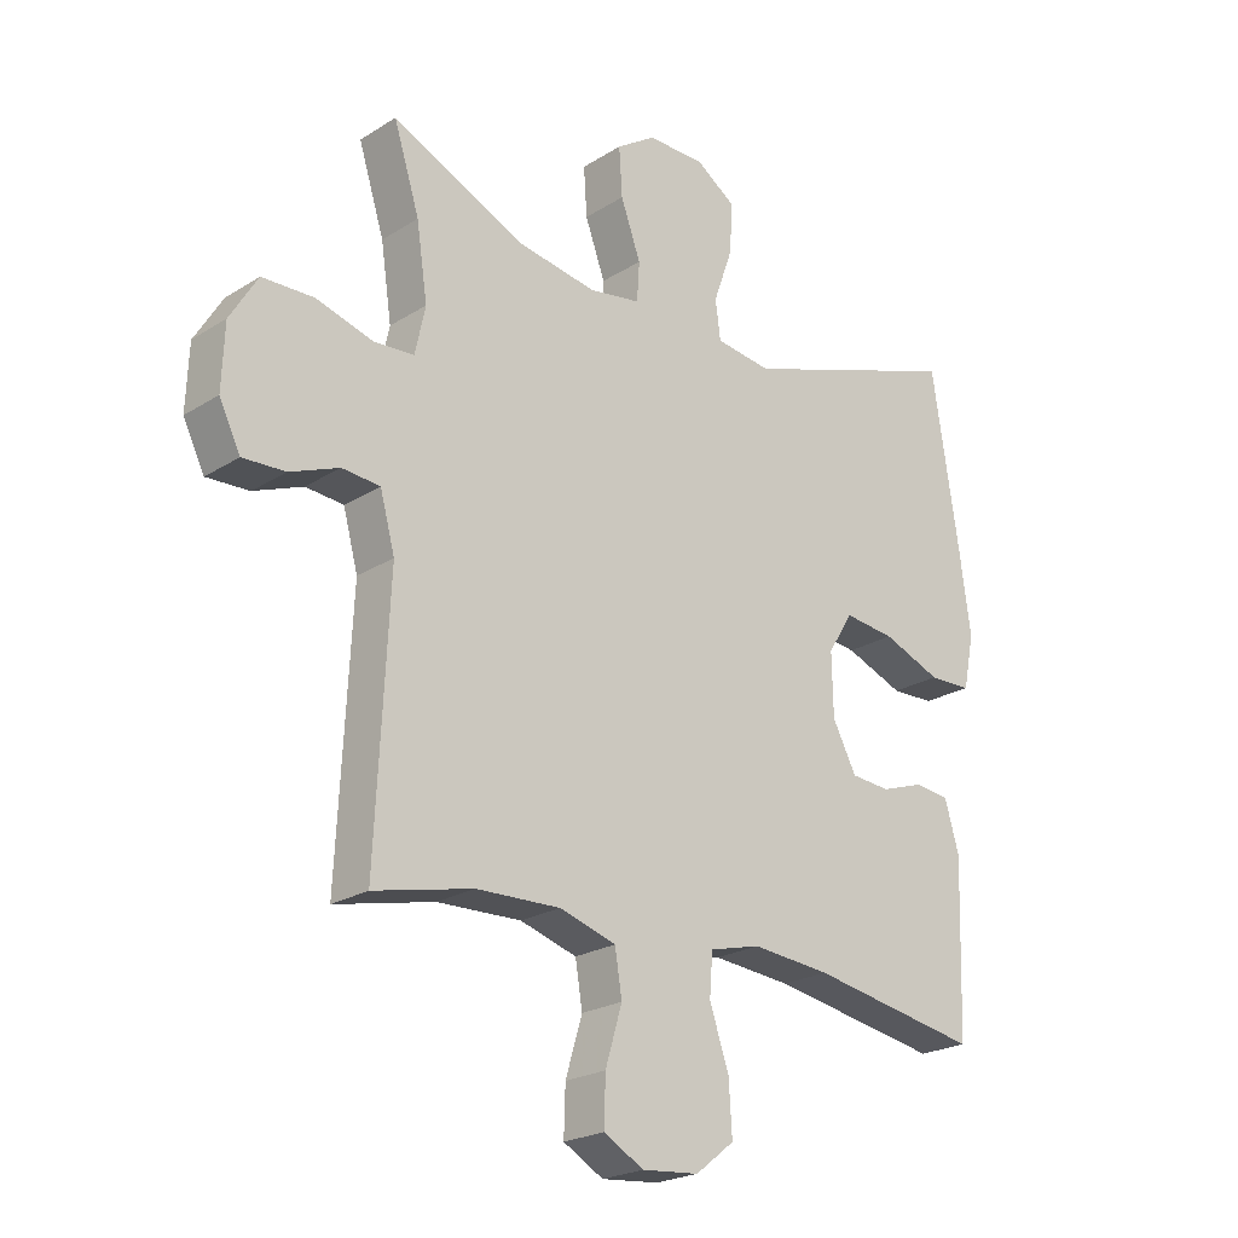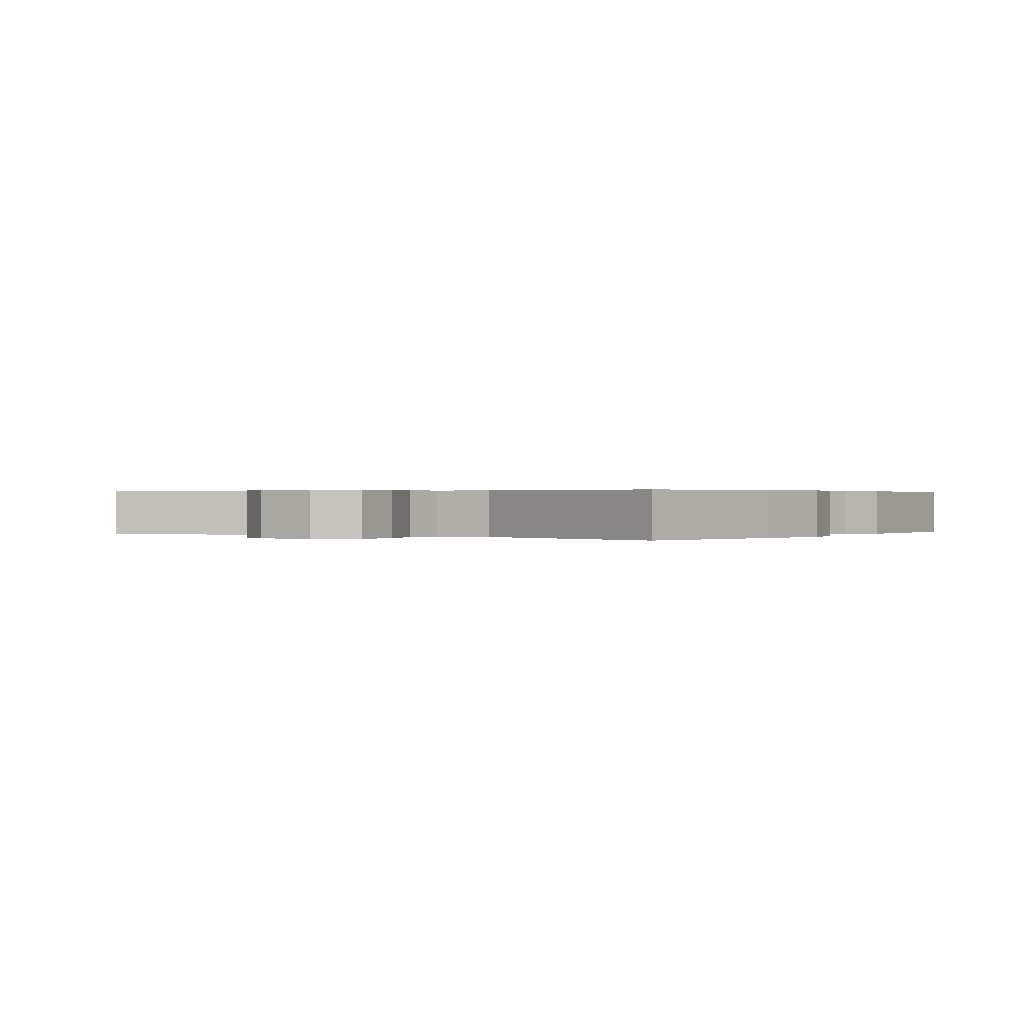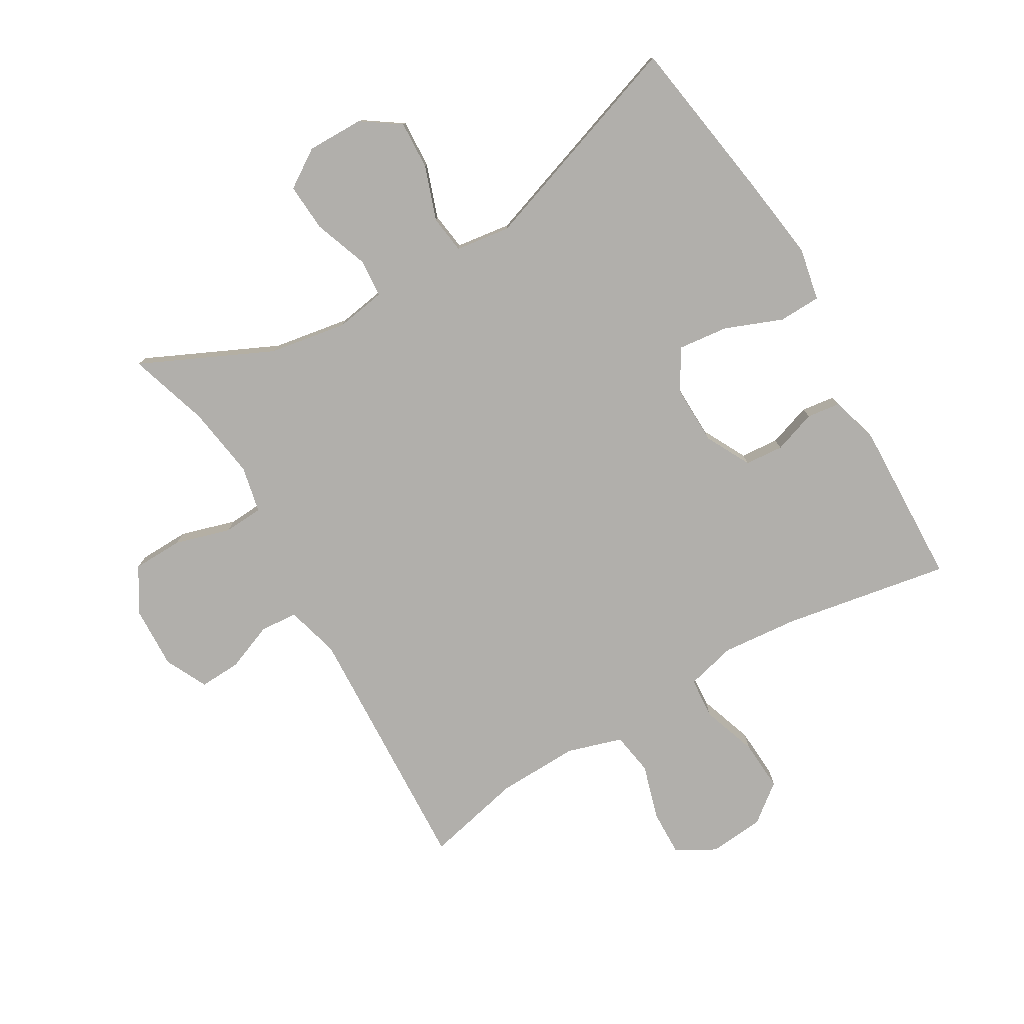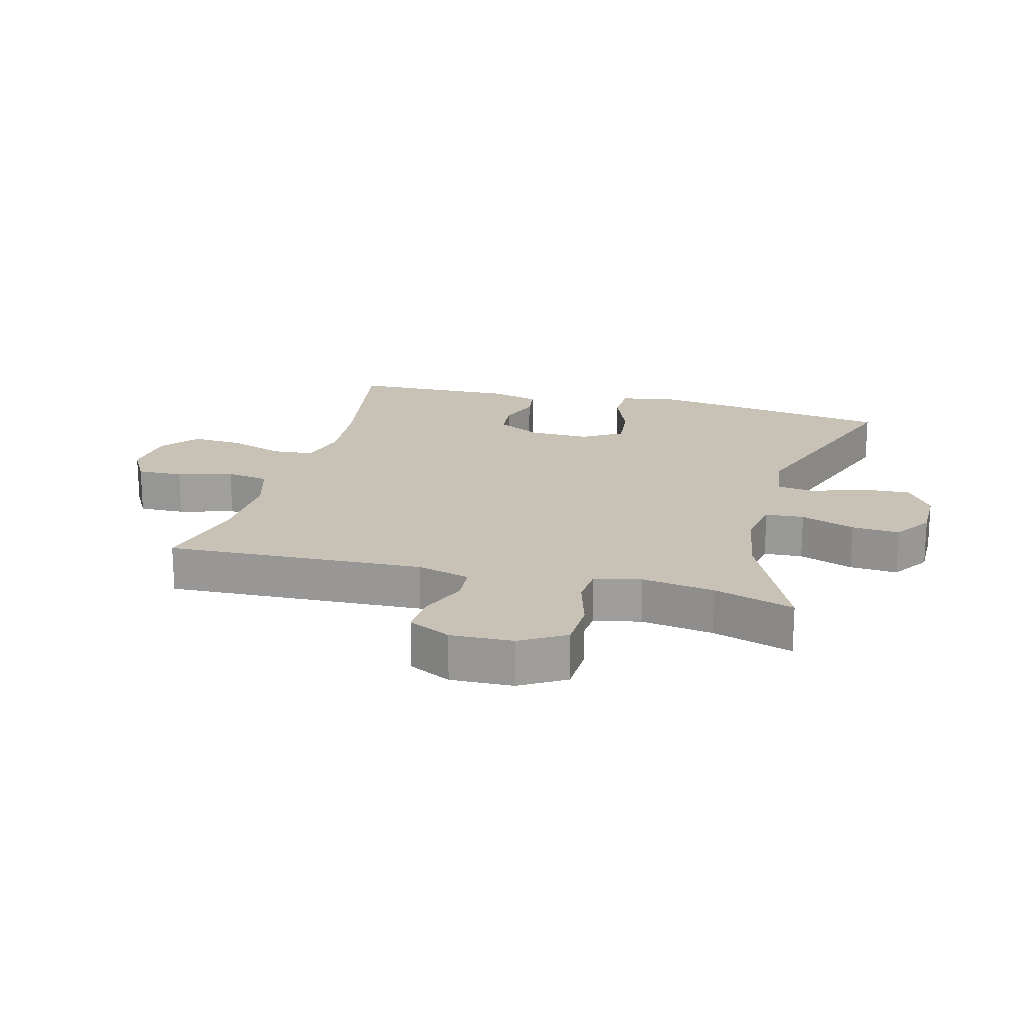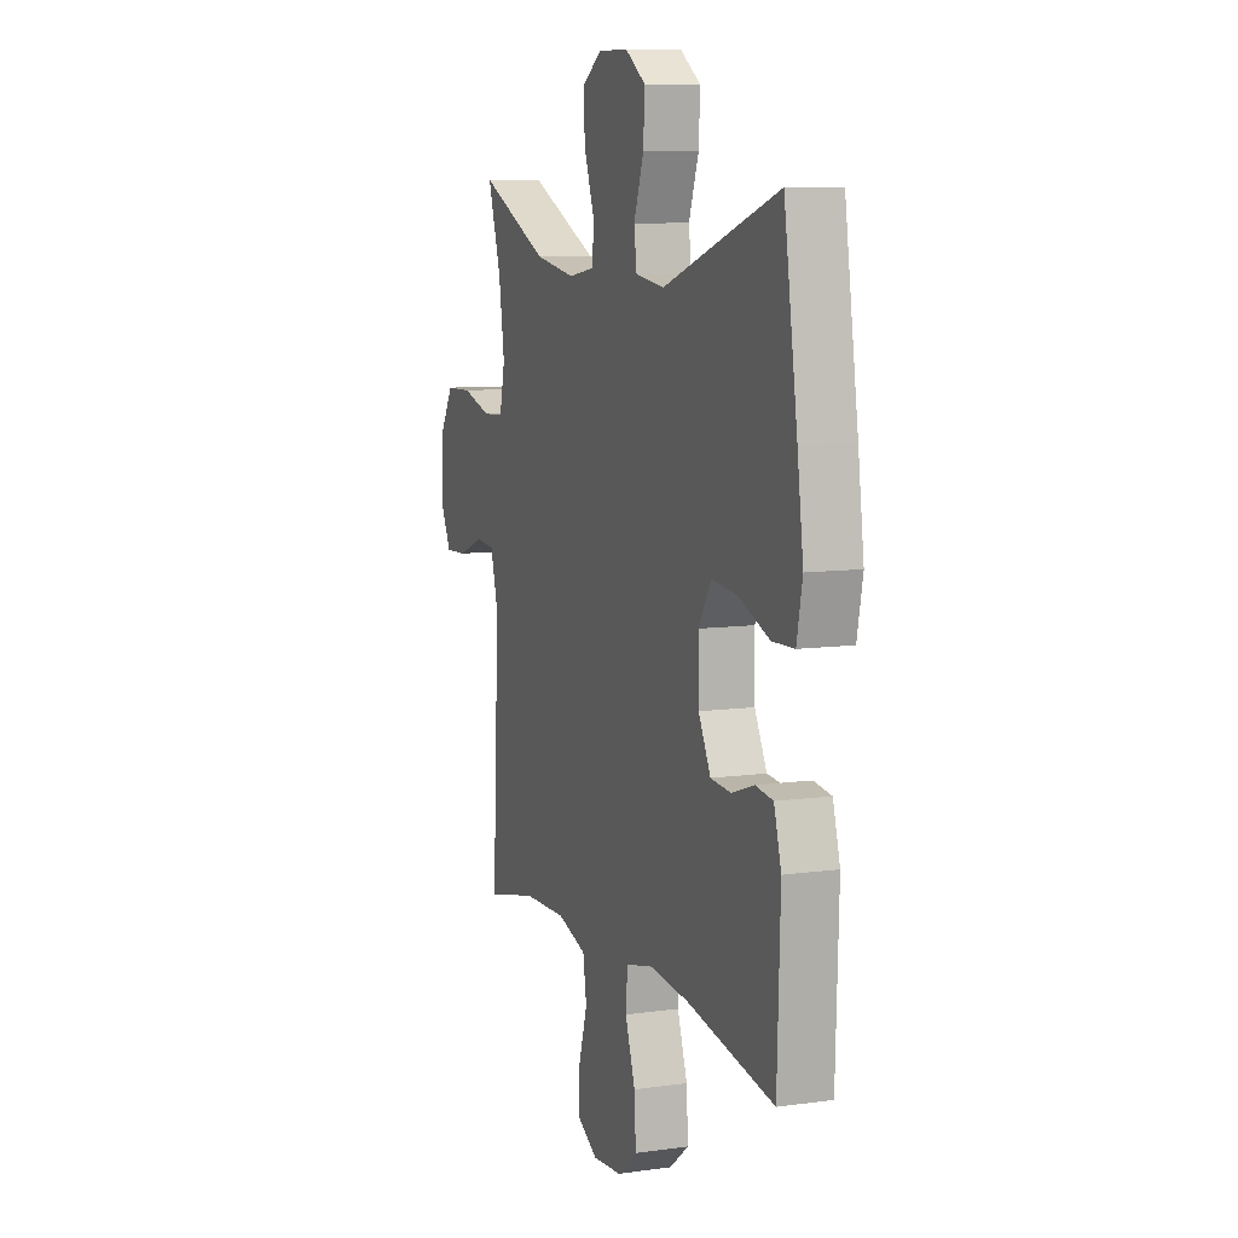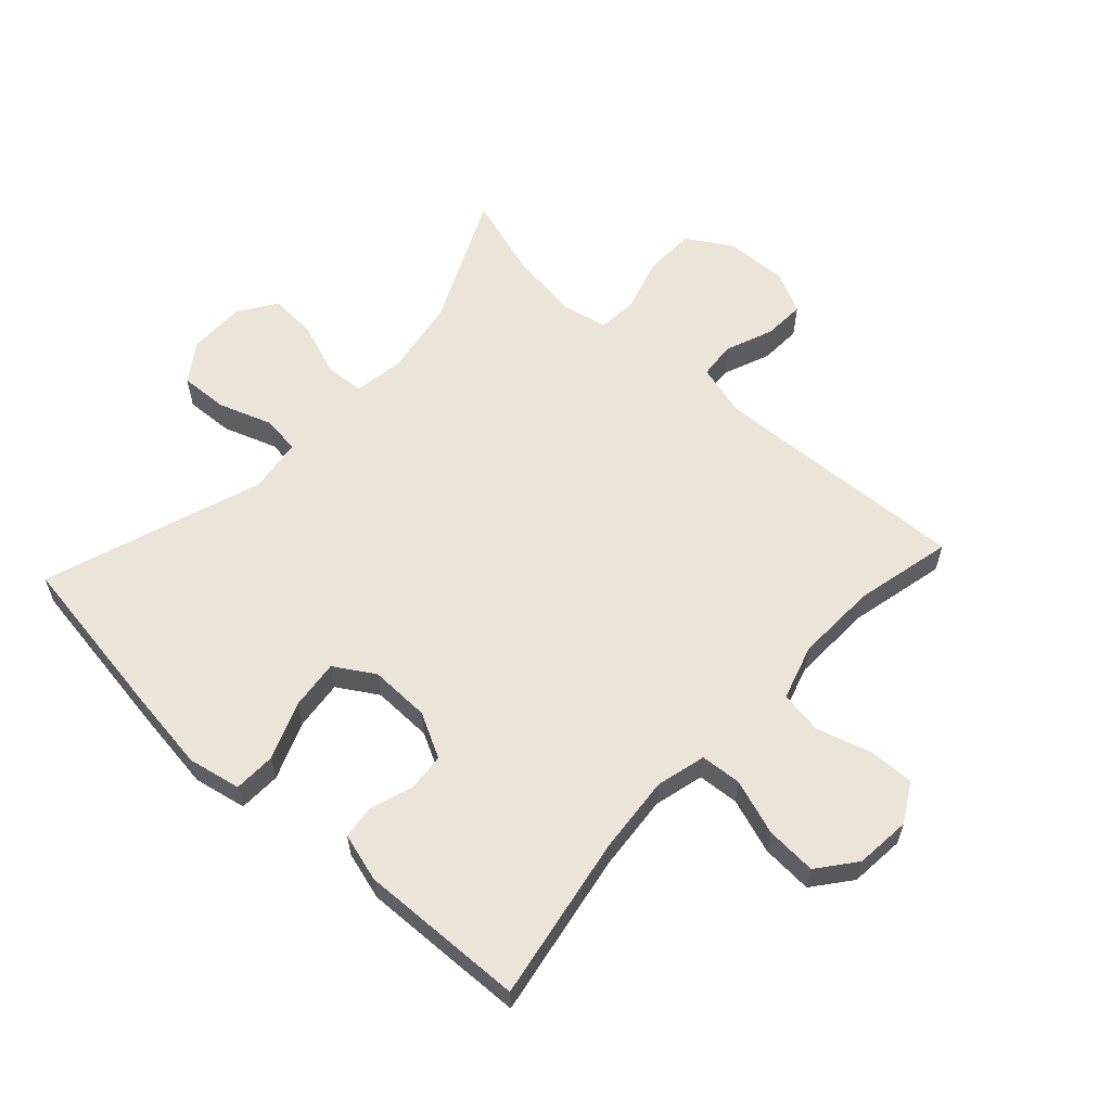
<metadata>
{"format":"obj","ext":"obj","renderer":"f3d","projection":"perspective","resolution":1024,"background":"white","views":[{"elev":-22.6,"azim":-42.9,"up":"+Z"},{"elev":0.3,"azim":33.4,"up":"+Y"},{"elev":-78.1,"azim":30.4,"up":"+Y"},{"elev":19.0,"azim":-74.9,"up":"+Y"},{"elev":9.0,"azim":69.6,"up":"+Z"},{"elev":59.5,"azim":132.6,"up":"+Y"}]}
</metadata>
<code>
v -0.5 0.07 0.5
v -0.292 0.07 0.403
v -0.169 0.07 0.382
v -0.089 0.07 0.395
v -0.085 0.07 0.456
v -0.116 0.07 0.542
v -0.121 0.07 0.618
v -0.06 0.07 0.658
v 0.03 0.07 0.657
v 0.091 0.07 0.615
v 0.087 0.07 0.538
v 0.057 0.07 0.453
v 0.065 0.07 0.393
v 0.152 0.07 0.381
v 0.5 0.07 0.5
v 0.541 0.07 0.233
v 0.559 0.07 0.101
v 0.542 0.07 0.017
v 0.475 0.07 0.015
v 0.384 0.07 0.051
v 0.305 0.07 0.06
v 0.266 0.07 -0.003
v 0.268 0.07 -0.099
v 0.305 0.07 -0.17
v 0.366 0.07 -0.175
v 0.434 0.07 -0.152
v 0.487 0.07 -0.159
v 0.509 0.07 -0.236
v 0.5 0.07 -0.5
v 0.236 0.07 -0.453
v 0.114 0.07 -0.442
v 0.035 0.07 -0.462
v 0.03 0.07 -0.527
v 0.06 0.07 -0.615
v 0.065 0.07 -0.696
v 0.005 0.07 -0.743
v -0.083 0.07 -0.751
v -0.145 0.07 -0.716
v -0.143 0.07 -0.643
v -0.117 0.07 -0.556
v -0.128 0.07 -0.488
v -0.216 0.07 -0.461
v -0.346 0.07 -0.465
v -0.5 0.07 -0.5
v -0.48 0.07 -0.091
v -0.503 0.07 -0.006
v -0.562 0.07 -0.001
v -0.638 0.07 -0.031
v -0.704 0.07 -0.034
v -0.737 0.07 0.033
v -0.733 0.07 0.132
v -0.69 0.07 0.203
v -0.61 0.07 0.205
v -0.522 0.07 0.179
v -0.459 0.07 0.183
v -0.443 0.07 0.257
v -0.46 0.07 0.372
v -0.5 0 0.5
v -0.292 0 0.403
v -0.169 0 0.382
v -0.089 0 0.395
v -0.085 0 0.456
v -0.116 0 0.542
v -0.121 0 0.618
v -0.06 0 0.658
v 0.03 0 0.657
v 0.091 0 0.615
v 0.087 0 0.538
v 0.057 0 0.453
v 0.065 0 0.393
v 0.152 0 0.381
v 0.5 0 0.5
v 0.541 0 0.233
v 0.559 0 0.101
v 0.542 0 0.017
v 0.475 0 0.015
v 0.384 0 0.051
v 0.305 0 0.06
v 0.266 0 -0.003
v 0.268 0 -0.099
v 0.305 0 -0.17
v 0.366 0 -0.175
v 0.434 0 -0.152
v 0.487 0 -0.159
v 0.509 0 -0.236
v 0.5 0 -0.5
v 0.236 0 -0.453
v 0.114 0 -0.442
v 0.035 0 -0.462
v 0.03 0 -0.527
v 0.06 0 -0.615
v 0.065 0 -0.696
v 0.005 0 -0.743
v -0.083 0 -0.751
v -0.145 0 -0.716
v -0.143 0 -0.643
v -0.117 0 -0.556
v -0.128 0 -0.488
v -0.216 0 -0.461
v -0.346 0 -0.465
v -0.5 0 -0.5
v -0.48 0 -0.091
v -0.503 0 -0.006
v -0.562 0 -0.001
v -0.638 0 -0.031
v -0.704 0 -0.034
v -0.737 0 0.033
v -0.733 0 0.132
v -0.69 0 0.203
v -0.61 0 0.205
v -0.522 0 0.179
v -0.459 0 0.183
v -0.443 0 0.257
v -0.46 0 0.372
f 51 52 53 54
f 51 54 55
f 50 51 55
f 47 48 49 50
f 46 47 50 55
f 45 46 55
f 43 44 45 55
f 42 43 55 56
f 37 38 39 40
f 37 40 41
f 36 37 41
f 33 34 35 36
f 32 33 36 41
f 31 32 41 42
f 27 28 29 30
f 25 26 27 30
f 24 25 30 31
f 23 24 31 42
f 17 18 19 20
f 17 20 21
f 14 15 16 17
f 13 14 17 21
f 9 10 11 12
f 7 8 9 12
f 5 6 7 12
f 4 5 12 13
f 3 4 13 21
f 57 1 2
f 22 23 42 56
f 21 22 56 57
f 2 3 21 57
f 111 110 109 108
f 112 111 108
f 112 108 107
f 107 106 105 104
f 112 107 104 103
f 112 103 102
f 112 102 101 100
f 113 112 100 99
f 97 96 95 94
f 98 97 94
f 98 94 93
f 93 92 91 90
f 98 93 90 89
f 99 98 89 88
f 87 86 85 84
f 87 84 83 82
f 88 87 82 81
f 99 88 81 80
f 77 76 75 74
f 78 77 74
f 74 73 72 71
f 78 74 71 70
f 69 68 67 66
f 69 66 65 64
f 69 64 63 62
f 70 69 62 61
f 78 70 61 60
f 59 58 114
f 113 99 80 79
f 114 113 79 78
f 114 78 60 59
f 1 58 59 2
f 2 59 60 3
f 3 60 61 4
f 4 61 62 5
f 5 62 63 6
f 6 63 64 7
f 7 64 65 8
f 8 65 66 9
f 9 66 67 10
f 10 67 68 11
f 11 68 69 12
f 12 69 70 13
f 13 70 71 14
f 14 71 72 15
f 15 72 73 16
f 16 73 74 17
f 17 74 75 18
f 18 75 76 19
f 19 76 77 20
f 20 77 78 21
f 21 78 79 22
f 22 79 80 23
f 23 80 81 24
f 24 81 82 25
f 25 82 83 26
f 26 83 84 27
f 27 84 85 28
f 28 85 86 29
f 29 86 87 30
f 30 87 88 31
f 31 88 89 32
f 32 89 90 33
f 33 90 91 34
f 34 91 92 35
f 35 92 93 36
f 36 93 94 37
f 37 94 95 38
f 38 95 96 39
f 39 96 97 40
f 40 97 98 41
f 41 98 99 42
f 42 99 100 43
f 43 100 101 44
f 44 101 102 45
f 45 102 103 46
f 46 103 104 47
f 47 104 105 48
f 48 105 106 49
f 49 106 107 50
f 50 107 108 51
f 51 108 109 52
f 52 109 110 53
f 53 110 111 54
f 54 111 112 55
f 55 112 113 56
f 56 113 114 57
f 57 114 58 1

</code>
